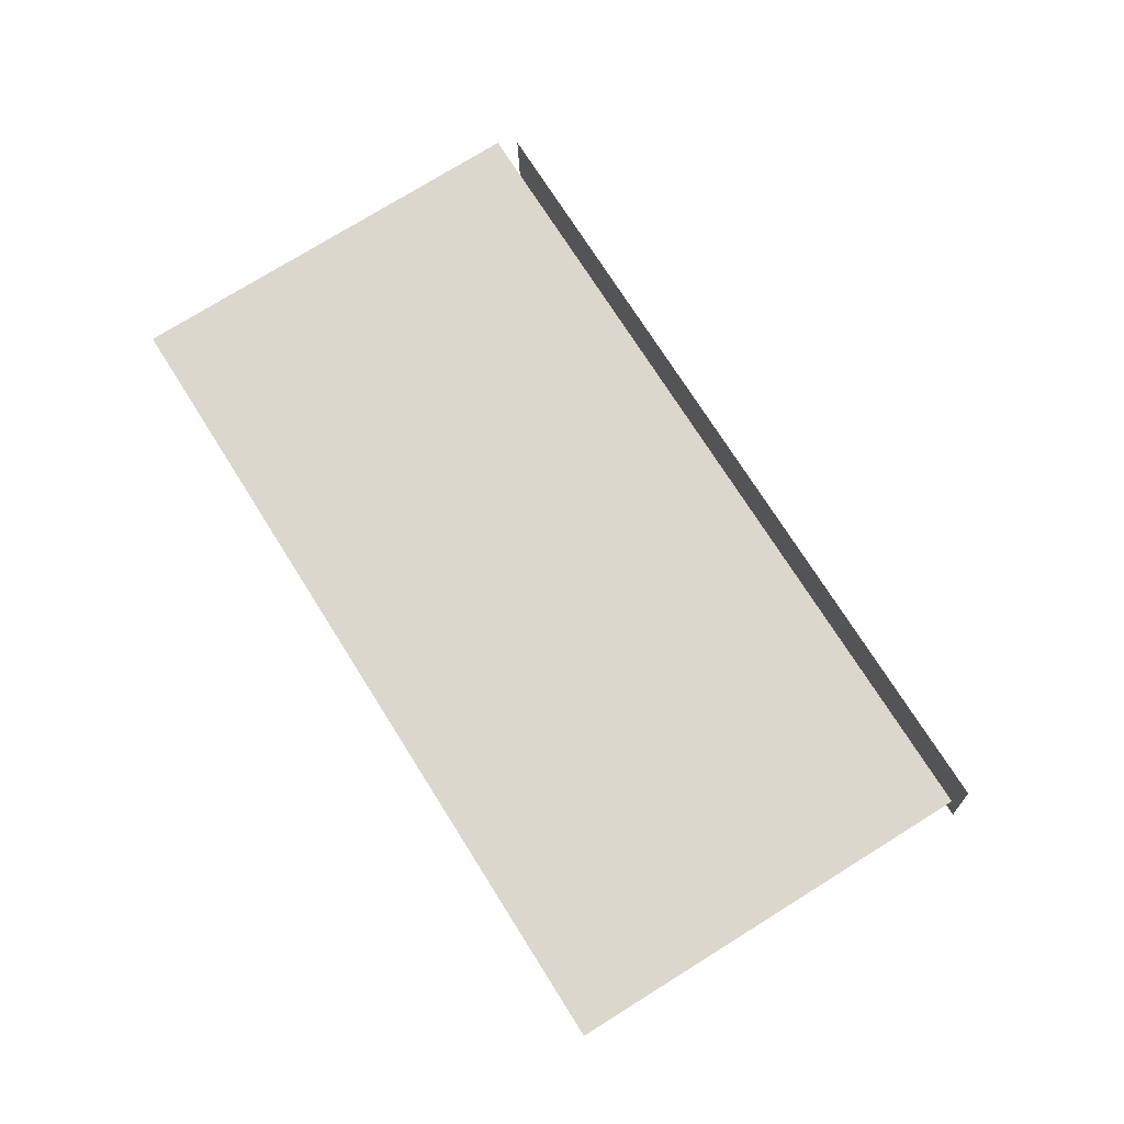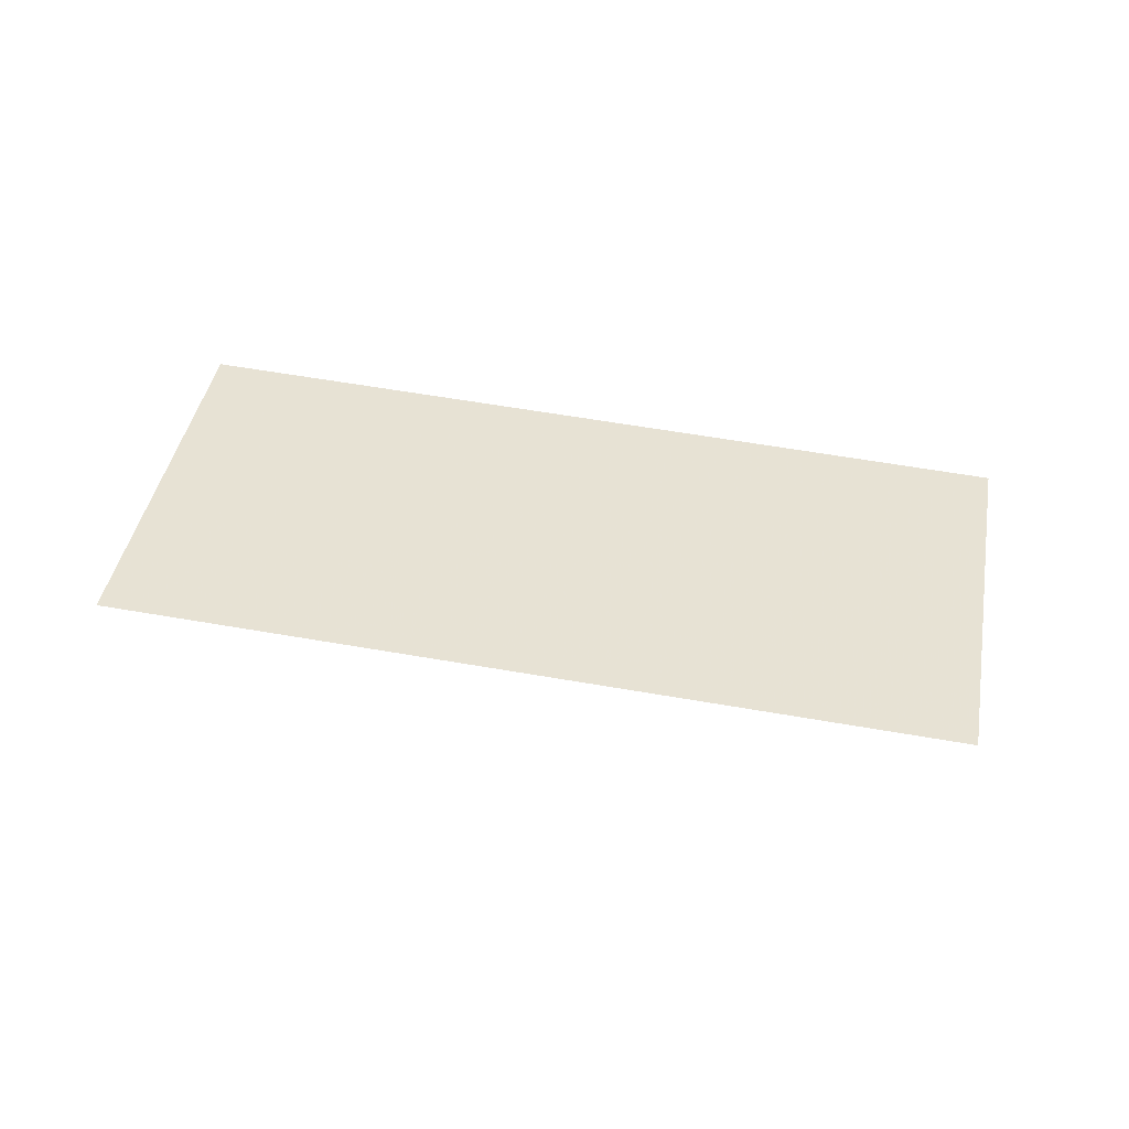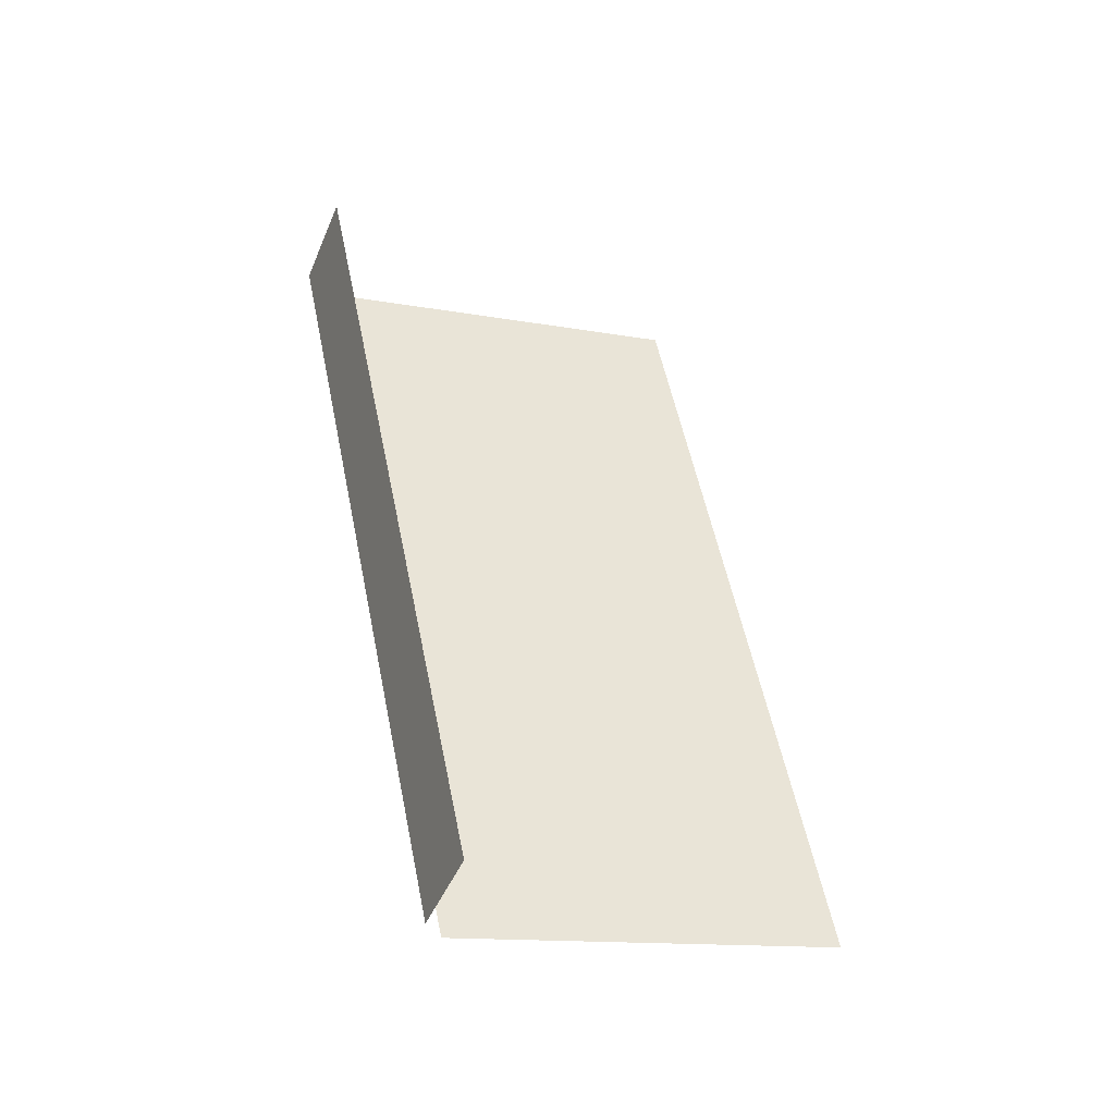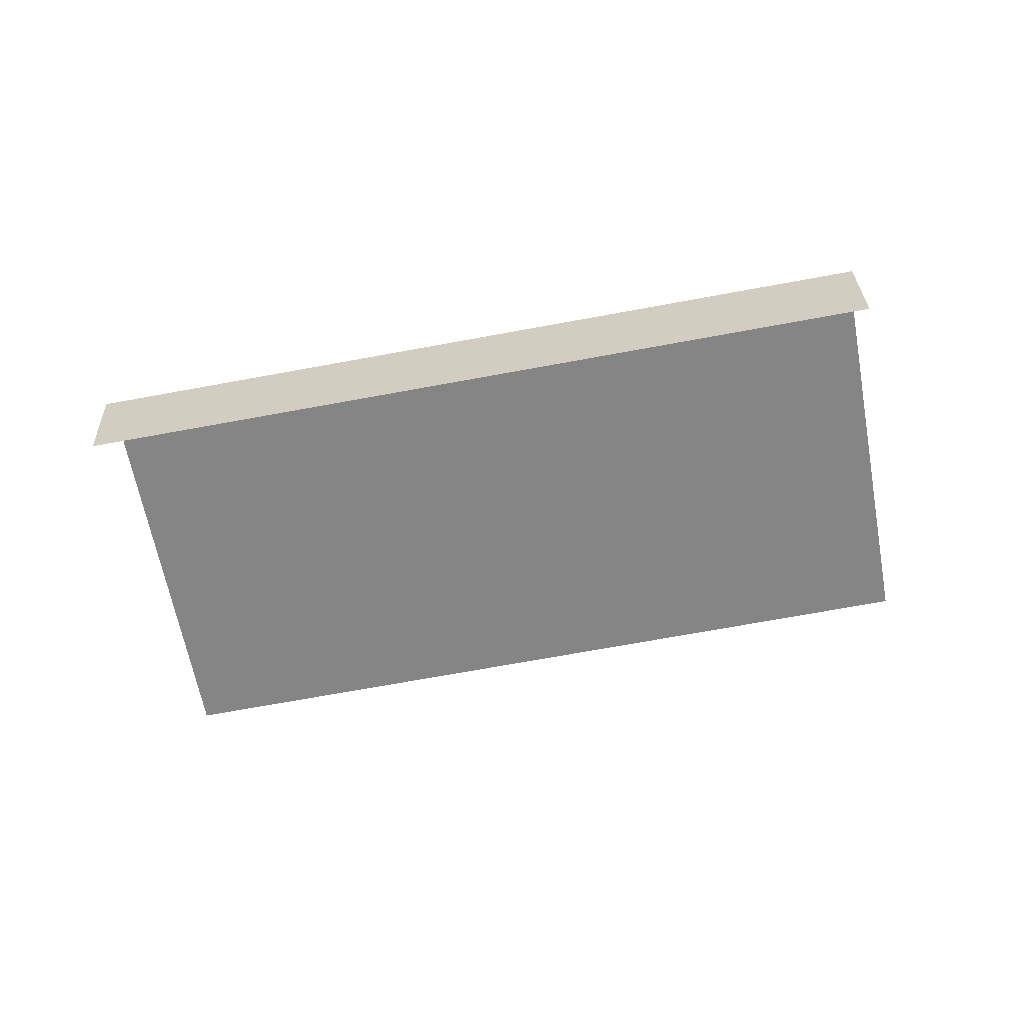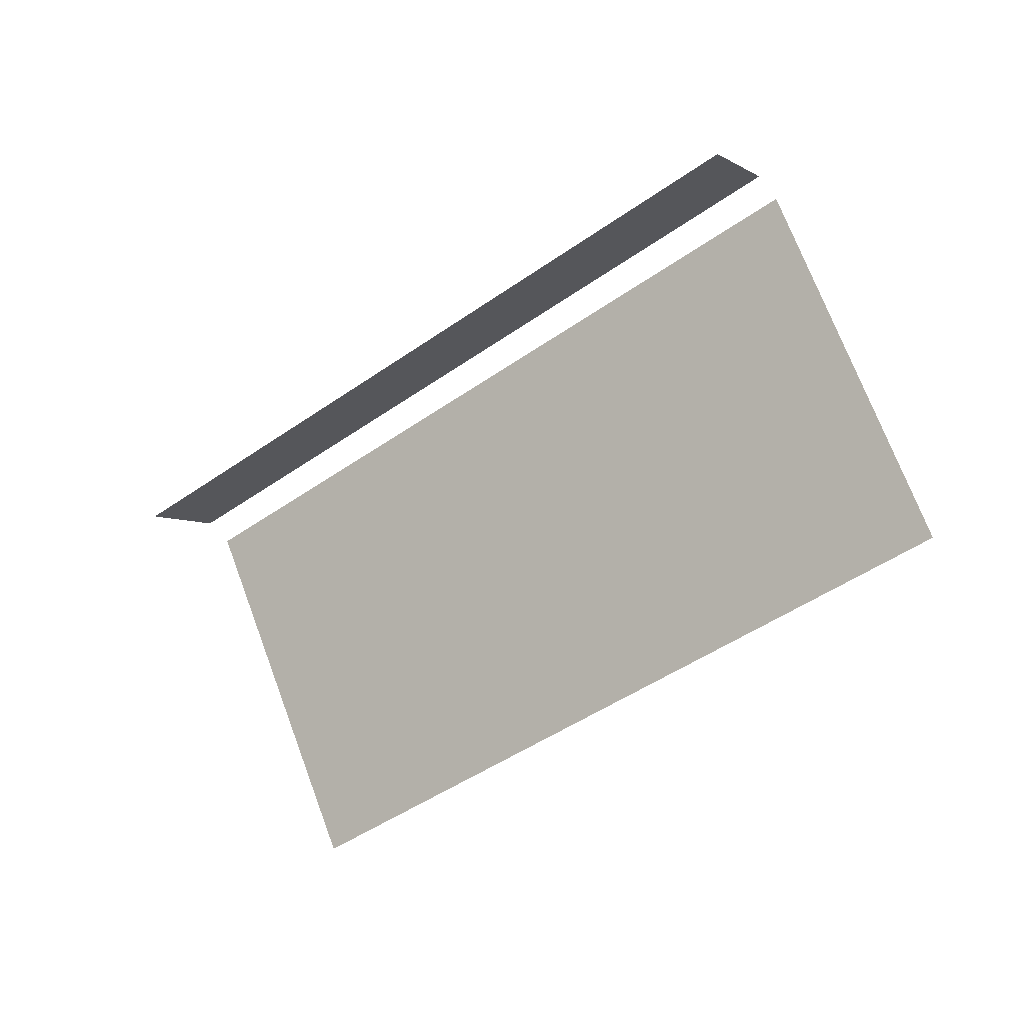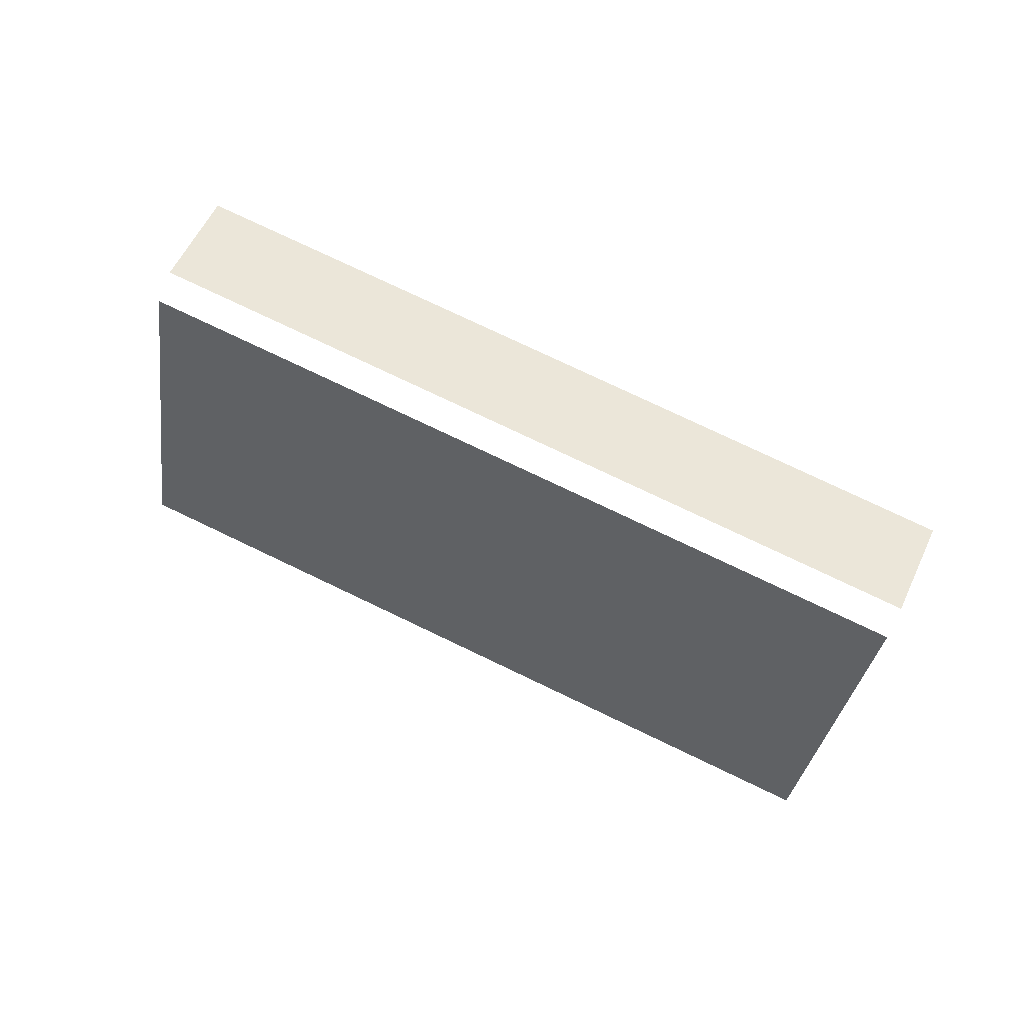
<metadata>
{"format":"obj","ext":"obj","renderer":"f3d","projection":"perspective","resolution":1024,"background":"white","views":[{"elev":-77.5,"azim":137.3,"up":"+Z"},{"elev":-30.1,"azim":154.0,"up":"+Y"},{"elev":25.3,"azim":-90.9,"up":"+Z"},{"elev":7.8,"azim":-24.0,"up":"+Y"},{"elev":-30.3,"azim":11.5,"up":"+Y"},{"elev":-16.5,"azim":-169.5,"up":"+Z"}]}
</metadata>
<code>
v 0.6585 0.0221 0.7253
v -0.137 -0.137 0.3356
v -0.9325 -0.2961 -0.05413
v 0.5789 -0.05745 0.9202
v 0.1812 -0.137 0.7253
v -0.6143 -0.2961 0.3356
v -1.012 -0.3757 0.1407
v 0.6915 -0.006153 0.6695
v -0.104 -0.1653 0.2798
v -0.8995 -0.3244 -0.1099
v 0.967 -0.8329 0.4445
v 0.1716 -0.992 0.05478
v -0.6239 -1.151 -0.3349
f 1 5 4
f 1 2 5
f 2 6 5
f 2 3 6
f 3 7 6
f 8 11 9
f 11 12 9
f 12 13 9
f 13 10 9

</code>
